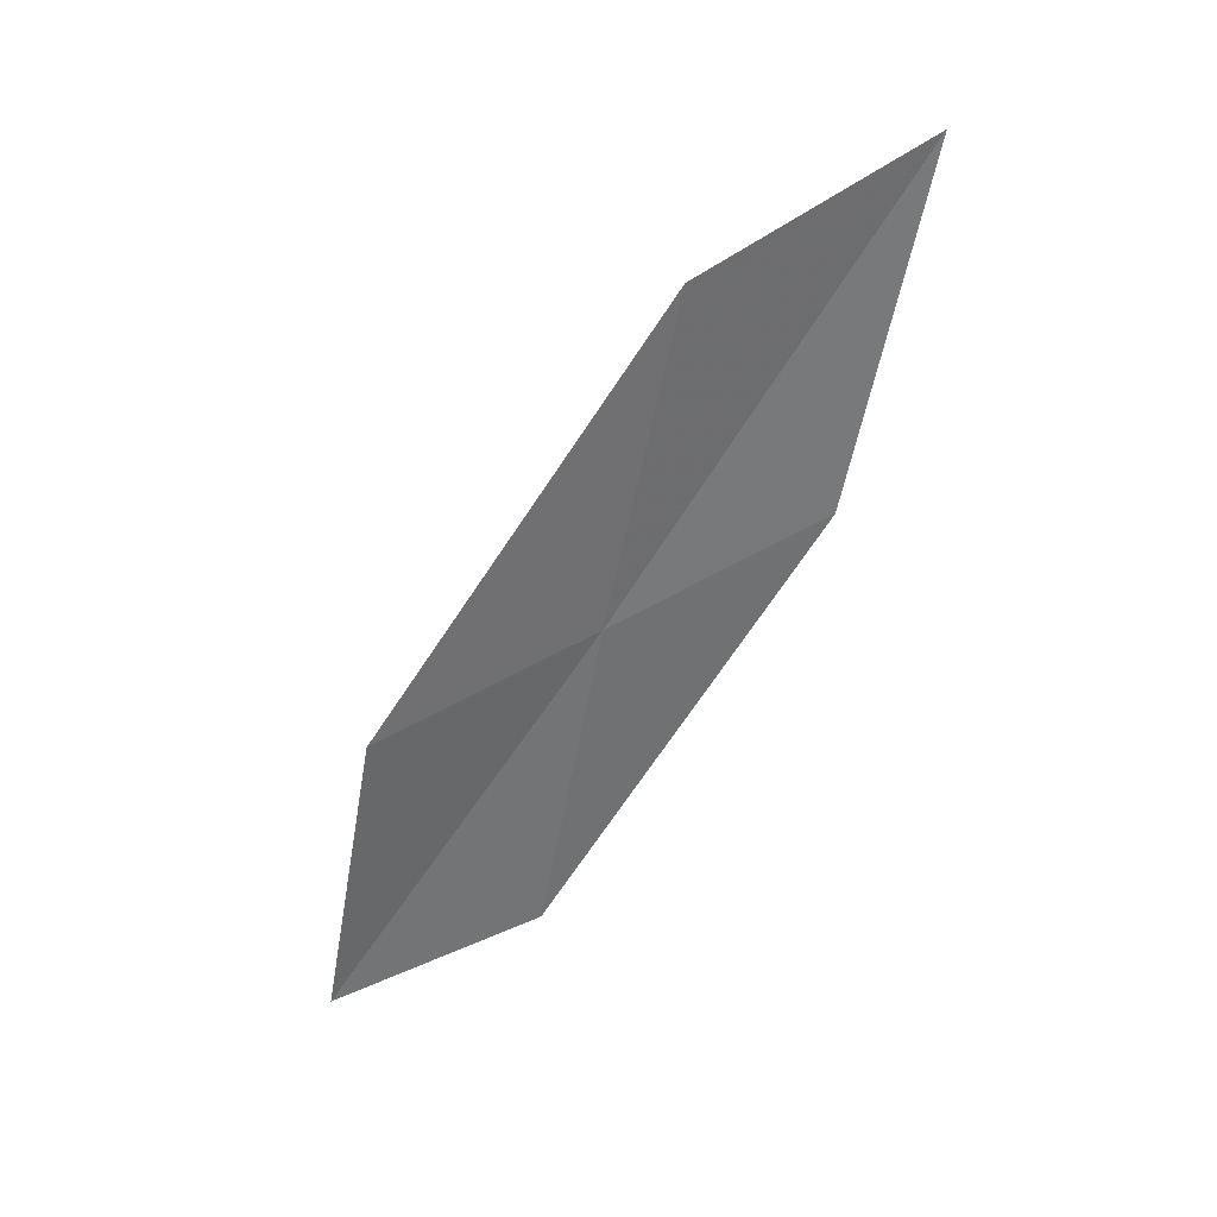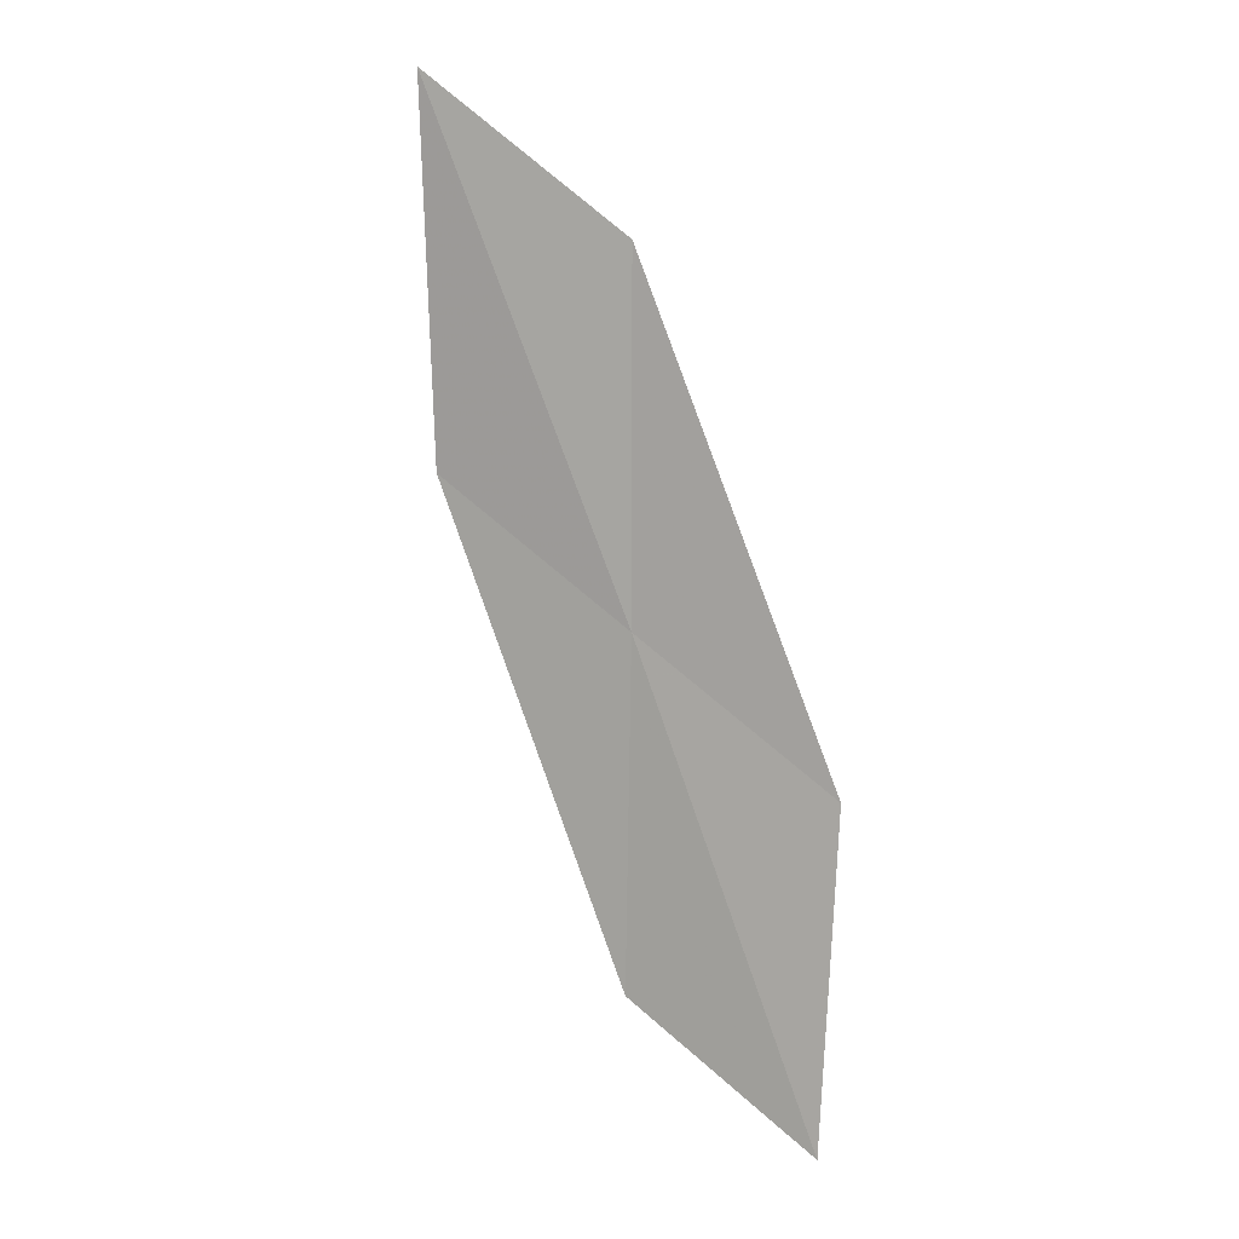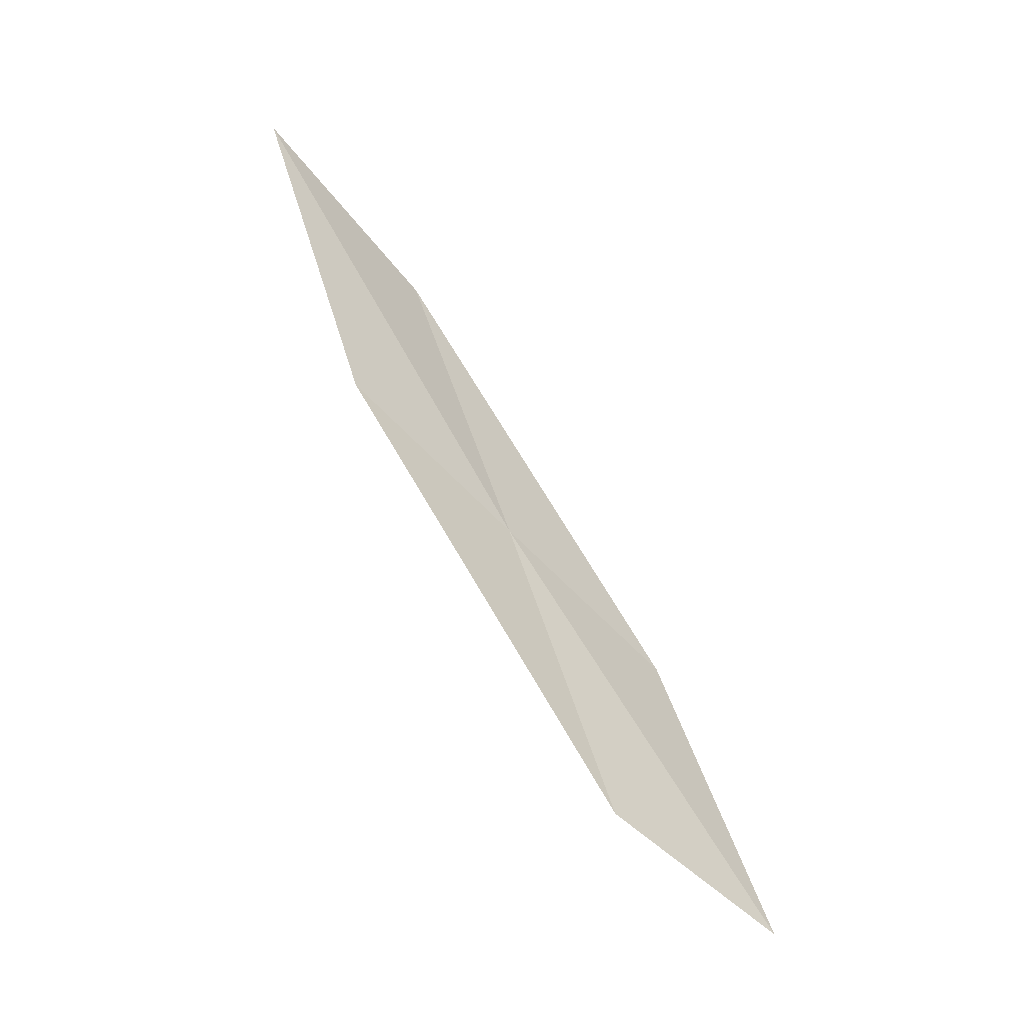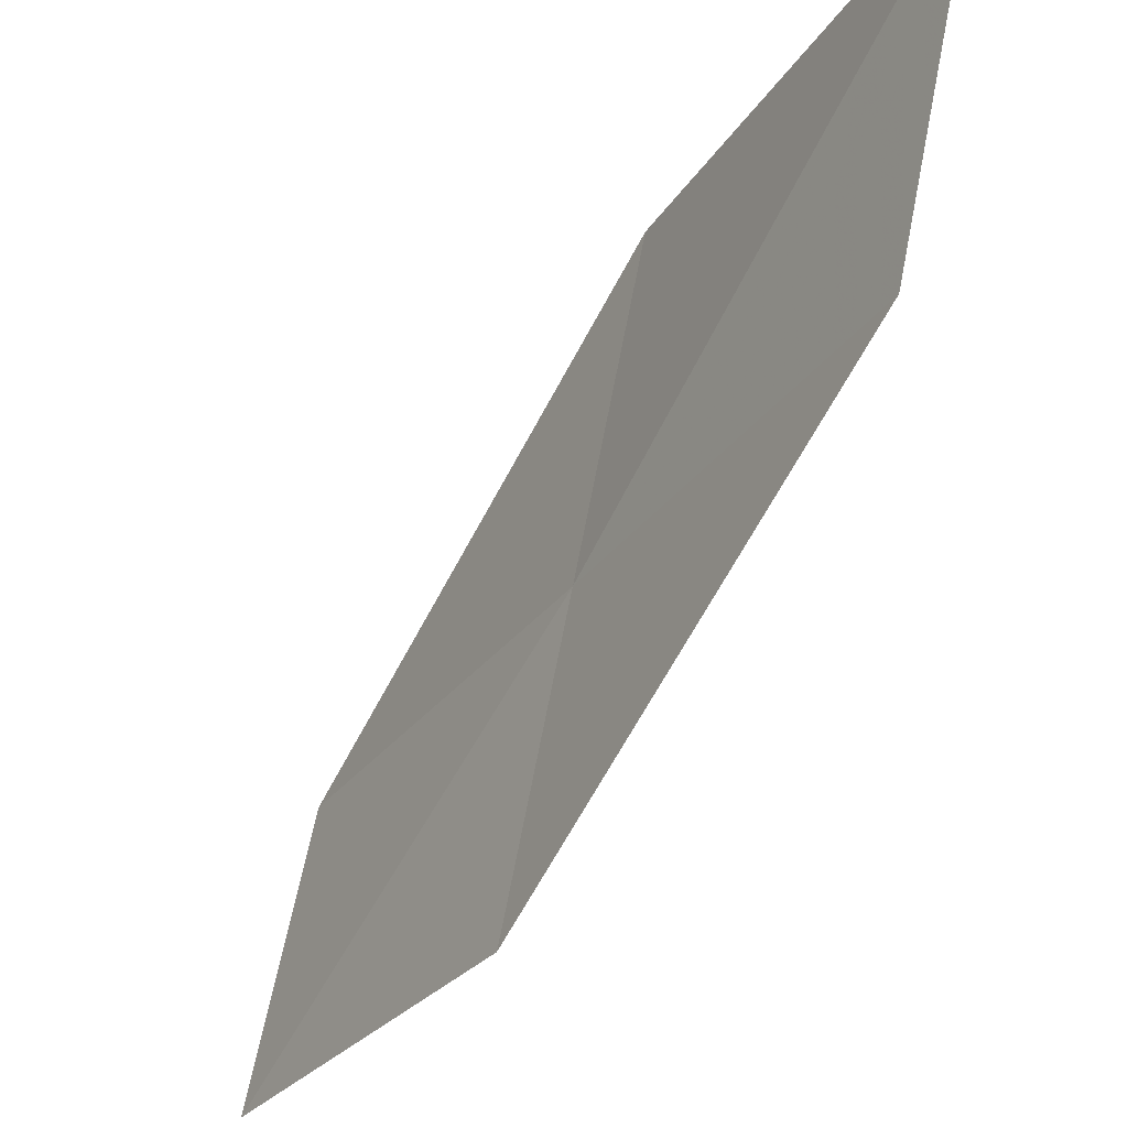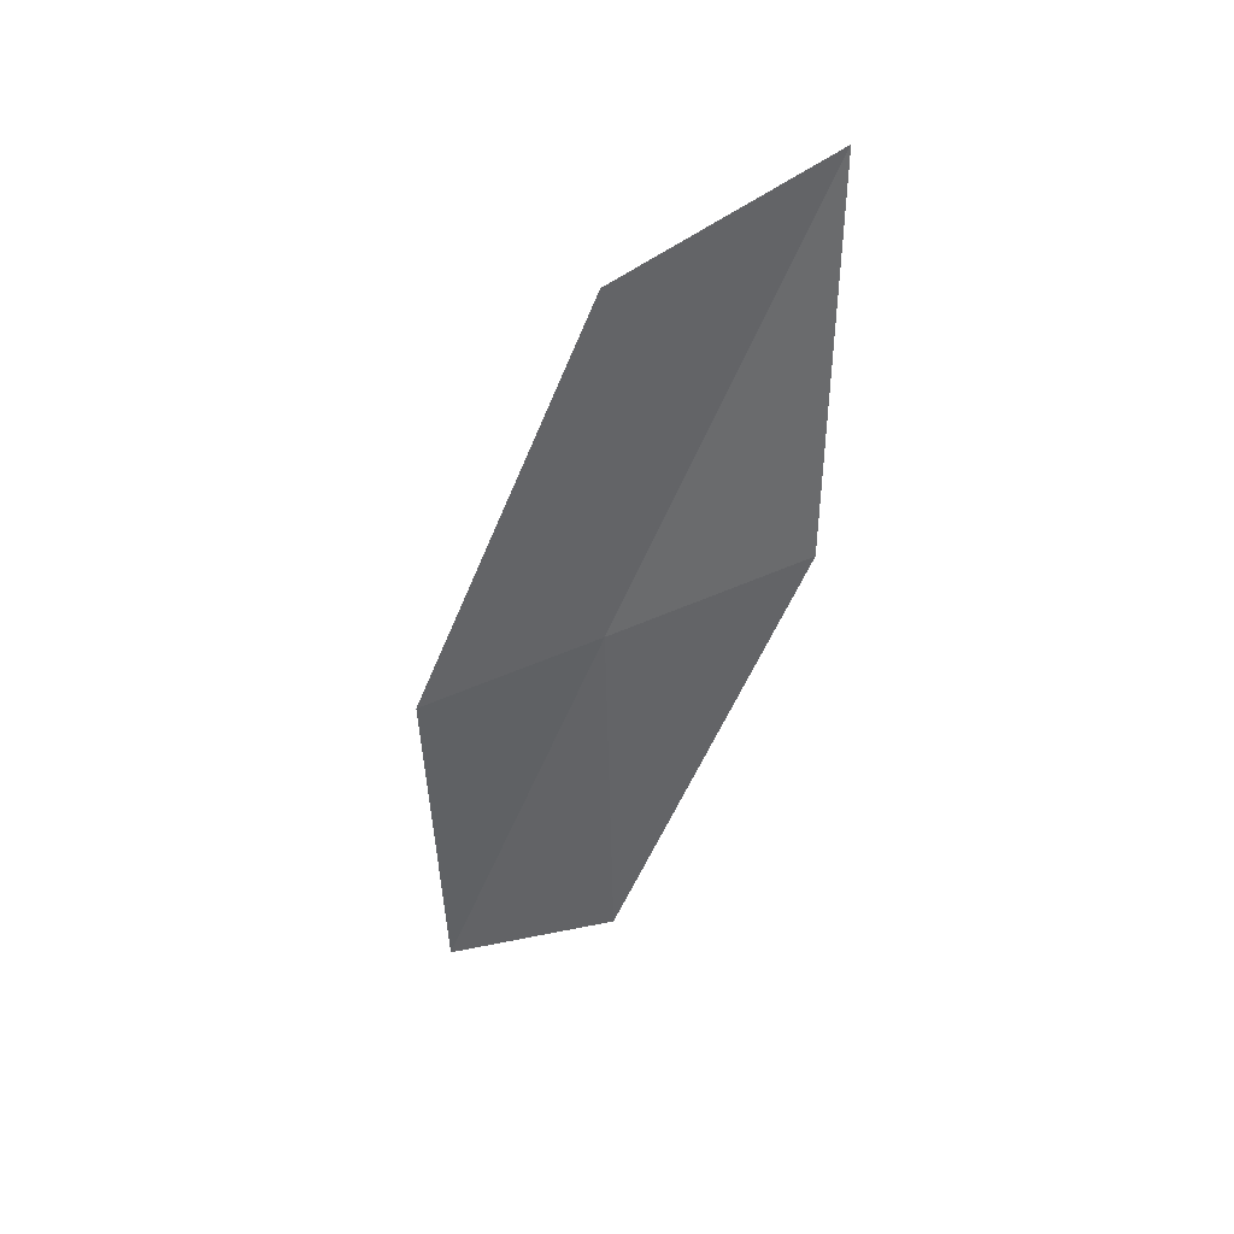
<metadata>
{"format":"obj","ext":"obj","renderer":"f3d","projection":"perspective","resolution":1024,"background":"white","views":[{"elev":16.8,"azim":79.8,"up":"+Z"},{"elev":30.2,"azim":-64.1,"up":"+Z"},{"elev":-25.4,"azim":-136.1,"up":"+Z"},{"elev":-25.0,"azim":-14.9,"up":"+Y"},{"elev":16.3,"azim":117.0,"up":"+Z"}]}
</metadata>
<code>
v 22.17 20.23 13.7
v 22.65 20.46 15.2
v 22.07 19.25 13.21
v 22.27 21.18 14.18
v 22.69 21.45 15.75
v 21.7 20.03 12.21
v 21.55 19.08 11.8
f 1 3 2
f 1 5 4
f 1 2 5
f 1 4 6
f 1 6 7
f 1 7 3

</code>
